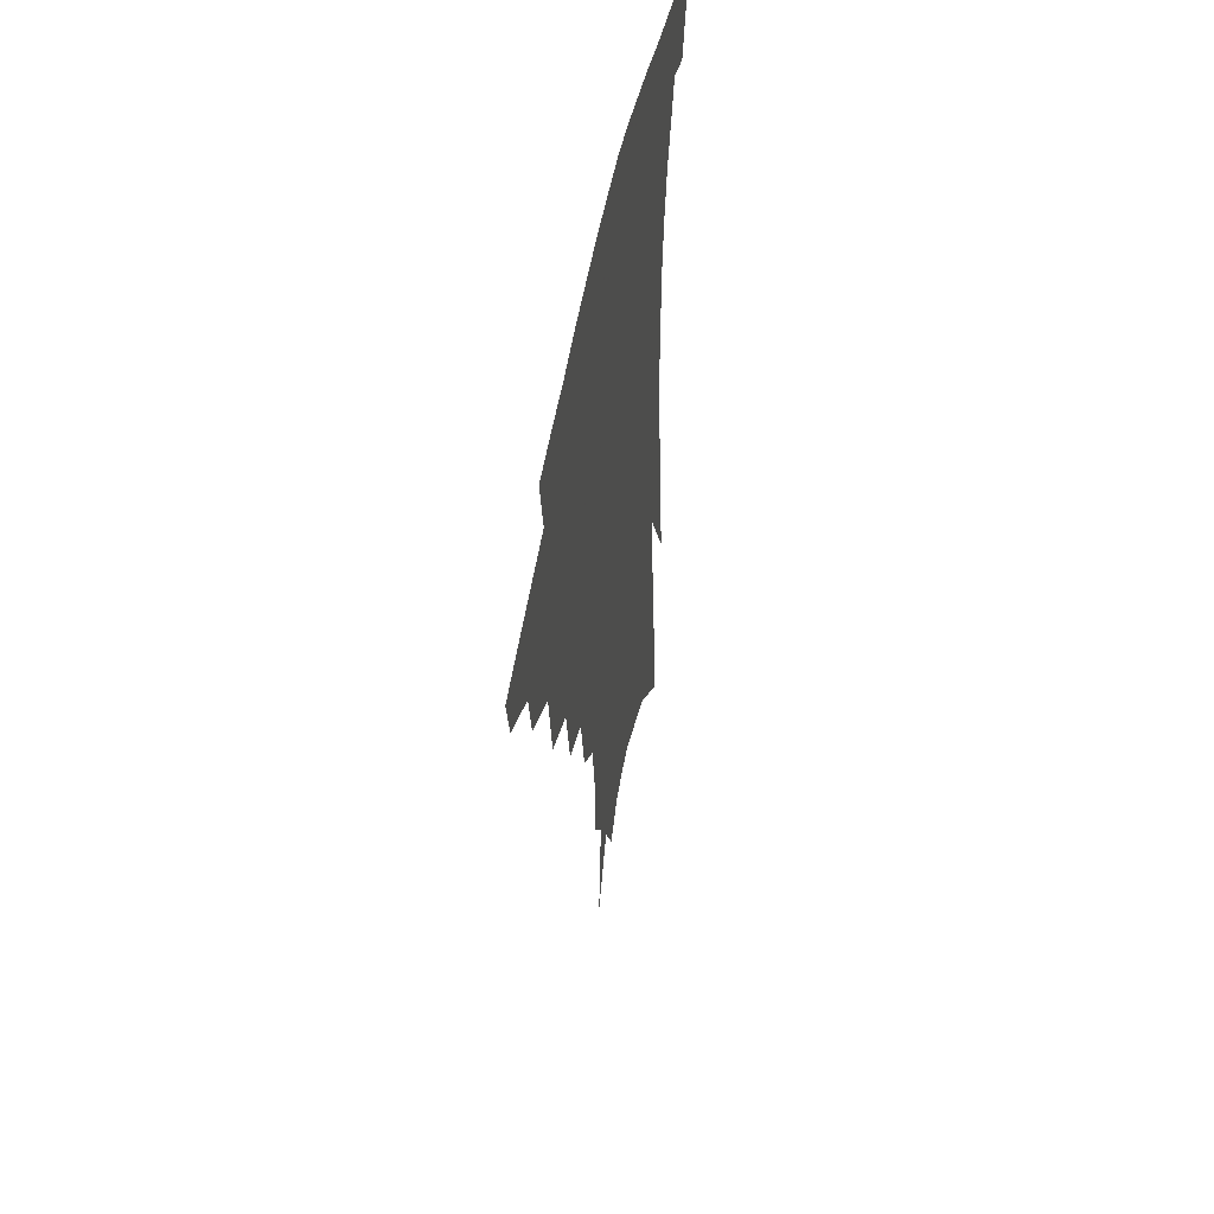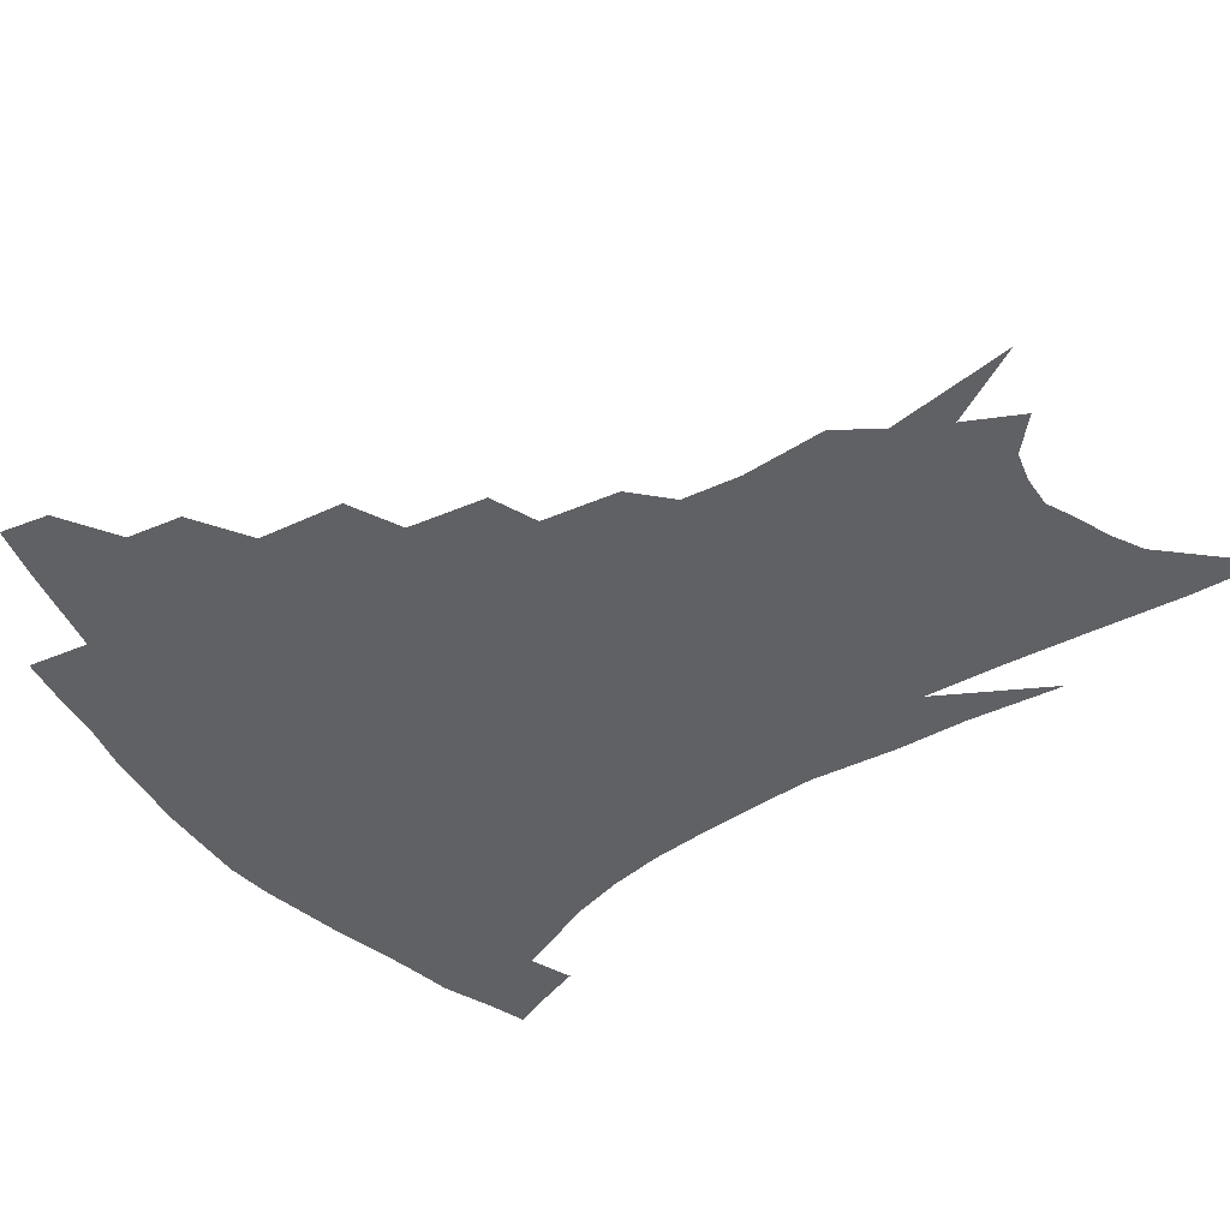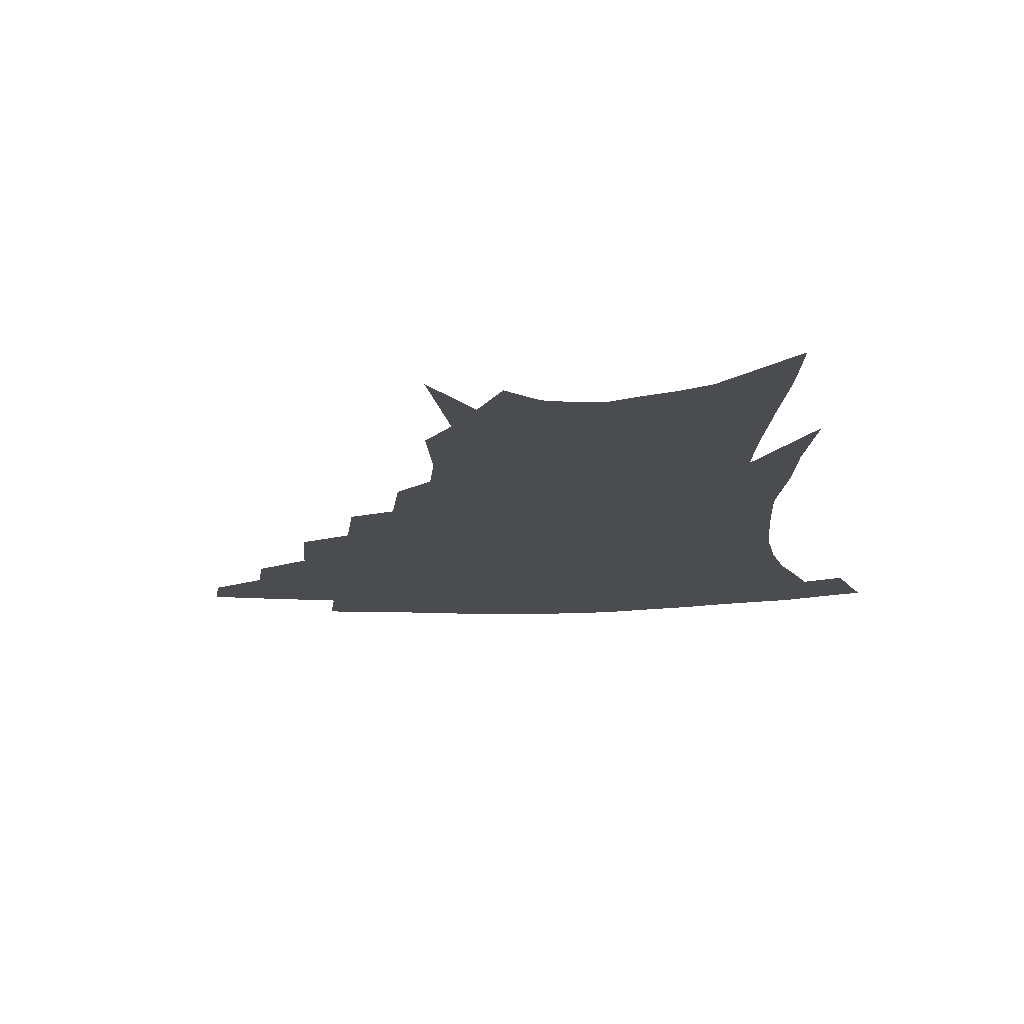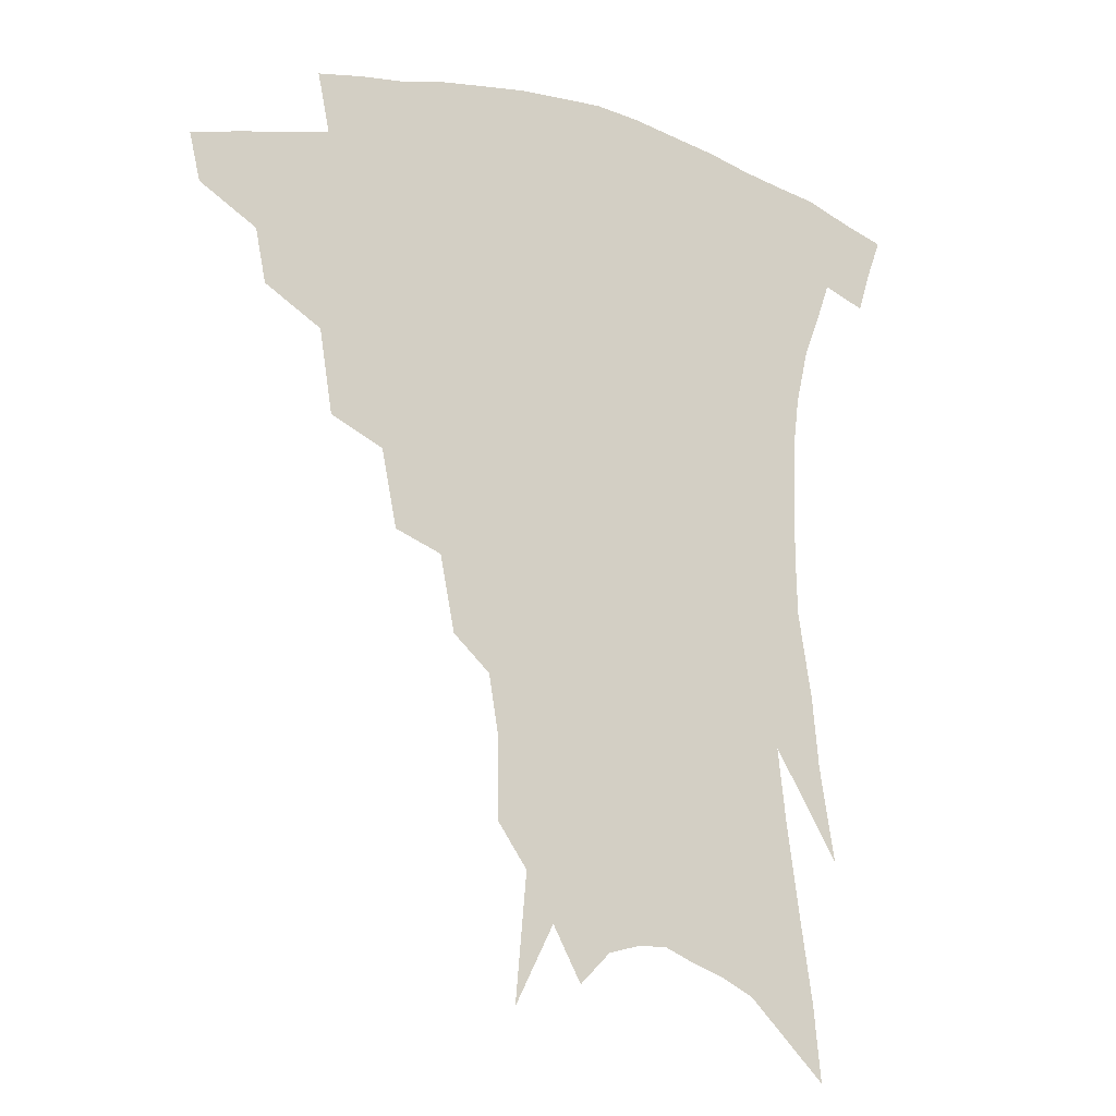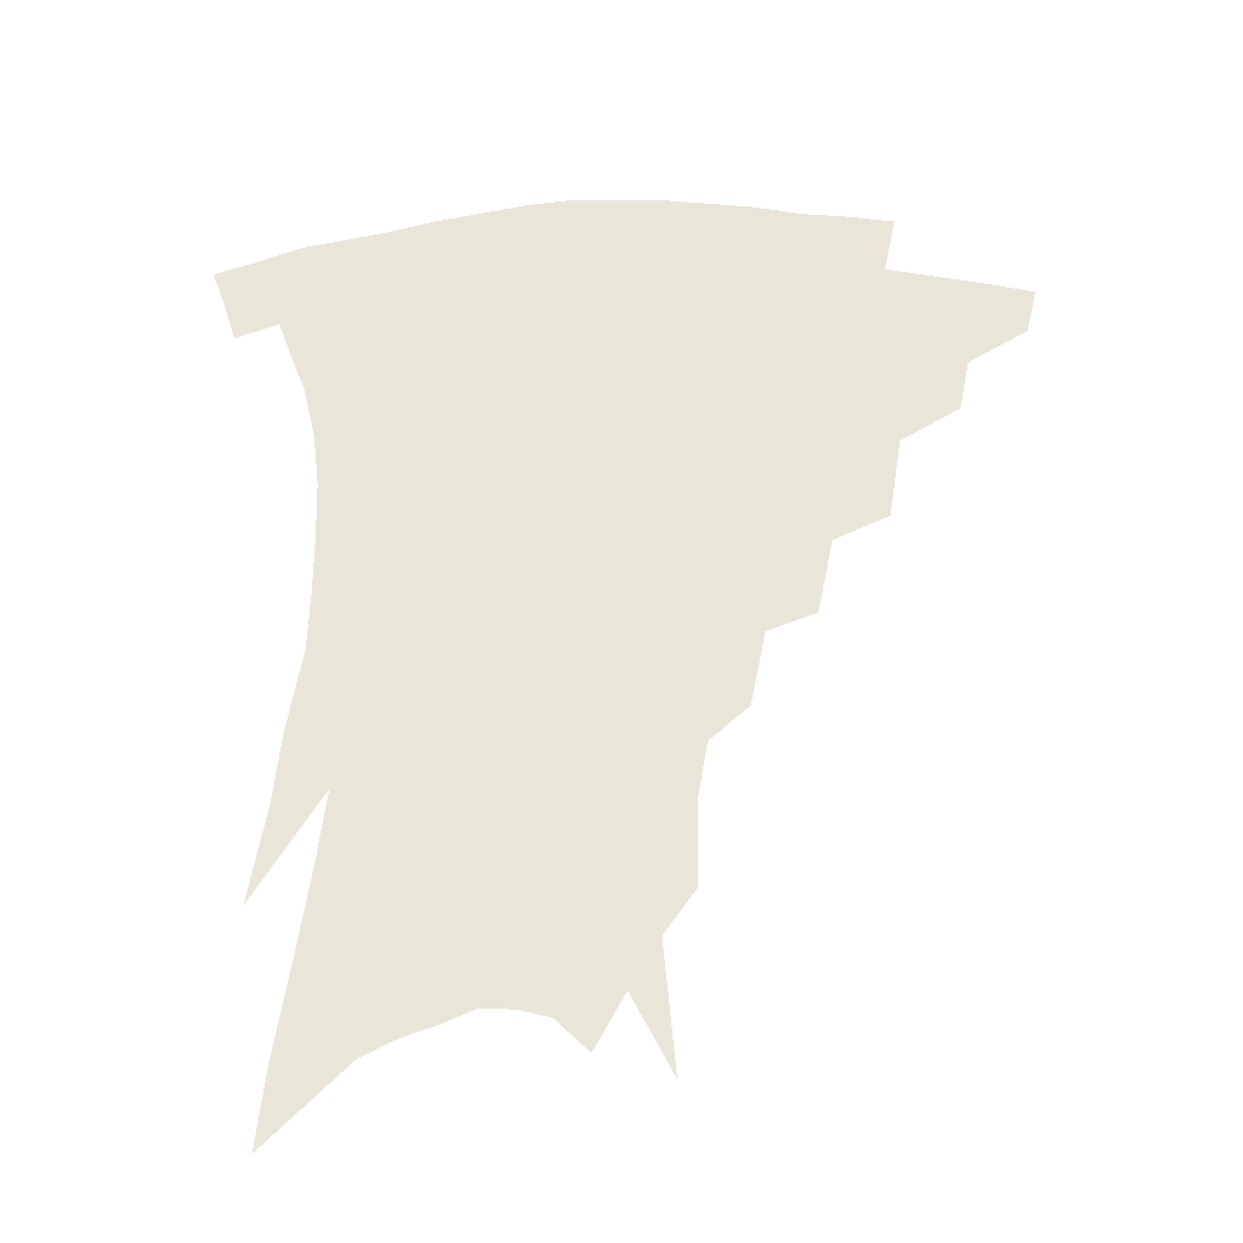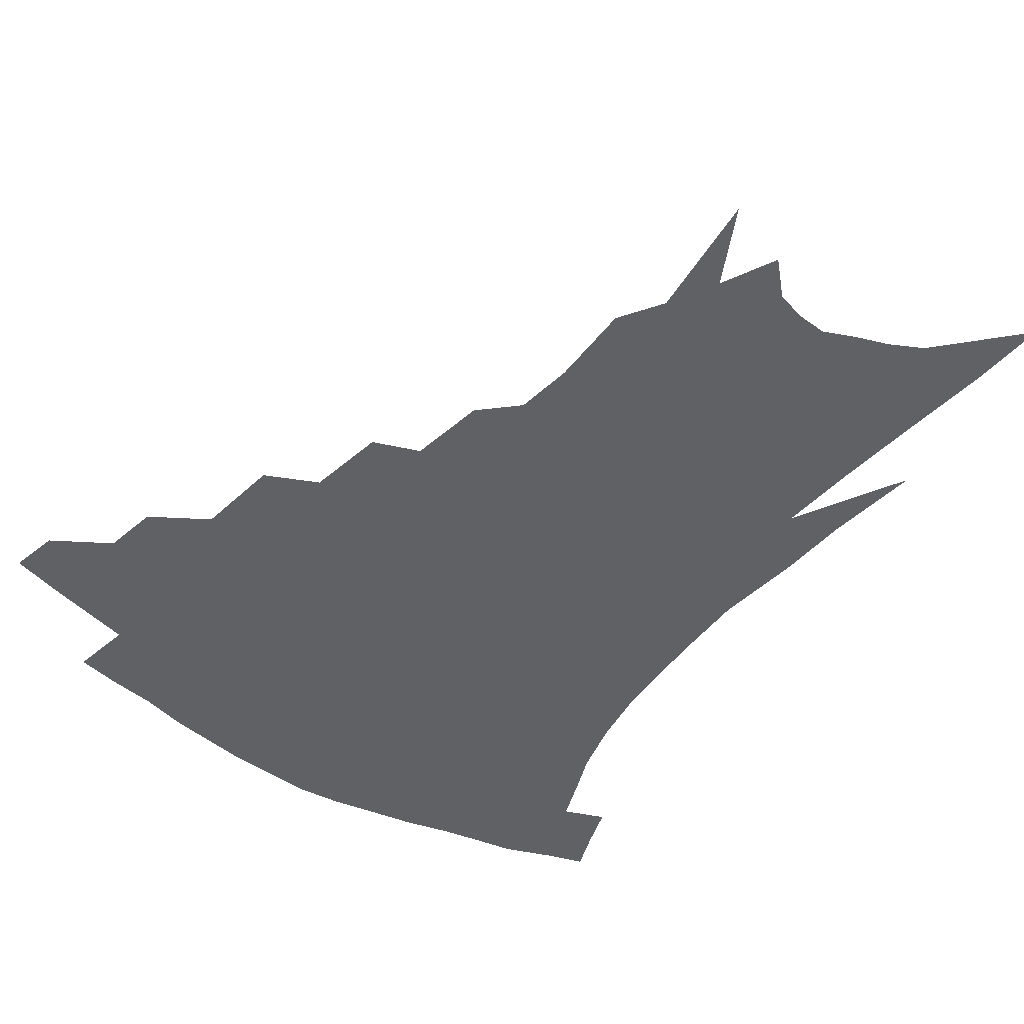
<metadata>
{"format":"obj","ext":"obj","renderer":"f3d","projection":"perspective","resolution":1024,"background":"white","views":[{"elev":51.2,"azim":-79.5,"up":"+Y"},{"elev":-47.8,"azim":-53.5,"up":"+Z"},{"elev":-15.2,"azim":4.4,"up":"+Z"},{"elev":-15.9,"azim":-27.2,"up":"+Y"},{"elev":-33.6,"azim":-178.6,"up":"+Y"},{"elev":-49.7,"azim":-35.5,"up":"+Z"}]}
</metadata>
<code>
v 464.8 331.6 0
v 461.4 346.5 0
v 486.4 303.3 0
v 483.1 320.2 0
v 479.8 335.3 0
v 476 350 0
v 508.5 265.6 0
v 504.4 292 0
v 500.8 309.4 0
v 497.5 324.5 0
v 494 338.7 0
v 491 353.2 0
v 530 233.3 0
v 525.2 257.6 0
v 520.4 276.6 0
v 517.4 299 0
v 514.3 314.2 0
v 511.2 327.9 0
v 508.4 341.8 0
v 505.3 356.2 0
v 501.5 375 0
v 549.3 203.6 0
v 544.7 227.4 0
v 539.4 244.4 0
v 536.4 270.6 0
v 532.9 286.6 0
v 530 302.3 0
v 527.3 317.3 0
v 524.7 331 0
v 522.2 344.5 0
v 519.2 358.6 0
v 515.6 377.3 0
v 564.4 148.5 0
v 564 174.6 0
v 561 192.7 0
v 557.3 216.8 0
v 553.4 238.8 0
v 550.3 260.3 0
v 547.7 278.6 0
v 545.3 293.5 0
v 542.7 306.5 0
v 540.2 319.9 0
v 538 333.1 0
v 535.9 347 0
v 533 362.2 0
v 530 378.8 0
v 570.2 95.13 0
v 573.7 134.9 0
v 573.5 161.9 0
v 572.1 185.4 0
v 569 206.9 0
v 565.7 224.2 0
v 562.8 247.4 0
v 560.6 266.7 0
v 558.7 282.7 0
v 556.9 296.3 0
v 555.6 310.5 0
v 553.6 322.9 0
v 551.4 335.6 0
v 549.9 349 0
v 547.1 364.1 0
v 543.9 381.8 0
v 582.5 119.6 0
v 582.7 144.8 0
v 582.3 175.3 0
v 580 194.4 0
v 577.3 214.2 0
v 574.7 234.1 0
v 572.3 252.6 0
v 571.1 273.2 0
v 569.3 284.6 0
v 568.5 299.5 0
v 567.6 312.8 0
v 566.5 325.1 0
v 566.4 337.7 0
v 563.3 351 0
v 561.2 364.8 0
v 557.7 383.5 0
v 591.5 102.5 0
v 592.3 131.7 0
v 591.7 156.2 0
v 590.3 179.7 0
v 588.2 202.3 0
v 585.9 220.7 0
v 583.8 242.2 0
v 582.3 258.1 0
v 581.2 275.6 0
v 580.3 288 0
v 580 302.7 0
v 579.1 314.2 0
v 578.3 325.7 0
v 578.2 338.8 0
v 576.2 352.1 0
v 574.7 365.2 0
v 571.3 385.1 0
v 601.2 112.2 0
v 601.1 136.6 0
v 600.1 161.4 0
v 598.5 183 0
v 596.5 203.5 0
v 594.5 223.2 0
v 593 242 0
v 591.8 261.8 0
v 591.2 276.4 0
v 590.9 289.7 0
v 590.9 304.1 0
v 590.3 315 0
v 590.4 327.1 0
v 590.5 339.5 0
v 588.9 353 0
v 587.6 367.1 0
v 585.1 385.5 0
v 610.5 114.6 0
v 609.8 140 0
v 608.5 162.2 0
v 606.7 186.3 0
v 604.9 207.6 0
v 603.3 226.1 0
v 602.1 246.8 0
v 601.4 261.9 0
v 601.1 275.7 0
v 601.3 291.2 0
v 601.6 304.3 0
v 602.1 316.4 0
v 602.1 327.8 0
v 602.3 339.7 0
v 601.6 353.3 0
v 601 367.4 0
v 598.8 385.9 0
v 620 115.1 0
v 618.5 141.8 0
v 617 163.5 0
v 615 188.3 0
v 613.4 207.9 0
v 612 227.6 0
v 611.1 246.8 0
v 610.9 261.6 0
v 611 277.7 0
v 611.4 291.7 0
v 612.2 303.4 0
v 613.2 316.7 0
v 614.1 328.3 0
v 614.2 340.3 0
v 614.3 352.9 0
v 615.1 365.9 0
v 612.9 384 0
v 629.9 110.6 0
v 627.5 139.7 0
v 625.5 163.7 0
v 623.3 189 0
v 621.9 208.6 0
v 620.8 227 0
v 620.1 245.3 0
v 620.3 259.9 0
v 620.6 275.7 0
v 621.3 289.5 0
v 622.6 302.6 0
v 623.9 315.3 0
v 625.7 327.8 0
v 627.2 339.1 0
v 628 350.9 0
v 629.5 362.7 0
v 627.3 380.9 0
v 639.8 106.9 0
v 636.8 135.9 0
v 634.2 162.1 0
v 632 186.3 0
v 630.7 206.2 0
v 629.9 223.8 0
v 629.6 240.7 0
v 629.5 257.4 0
v 629.9 274.7 0
v 631 287.5 0
v 632.7 302.6 0
v 634.7 314.7 0
v 636.7 326.4 0
v 638.7 337.7 0
v 640.8 349.1 0
v 641.7 361.3 0
v 641 378 0
v 650 101.6 0
v 647.1 128.1 0
v 643.7 156.6 0
v 641.3 180.6 0
v 639.9 200.9 0
v 639.2 218.9 0
v 638.9 236 0
v 638.8 253 0
v 639 271.8 0
v 640.3 286.5 0
v 642.2 299.3 0
v 644.8 313.3 0
v 647.4 324.5 0
v 650.1 335.9 0
v 652.8 347.1 0
v 654 359.4 0
v 654.7 374.1 0
v 661.9 89.34 0
v 658.8 115.9 0
v 654.5 146.1 0
v 652.2 169.3 0
v 650.2 191.6 0
v 649.1 211.1 0
v 648.2 230.2 0
v 648 248.5 0
v 648.3 266.2 0
v 649.4 282.4 0
v 651.4 298.9 0
v 654.4 309.9 0
v 657.6 322.3 0
v 660.7 333.3 0
v 664.2 344.8 0
v 665.8 358.2 0
v 667.6 371.2 0
v 674.3 76.56 0
v 671.9 100.4 0
v 667.6 129.4 0
v 664 155.9 0
v 661.3 179.4 0
v 659.7 201.1 0
v 658.3 221.5 0
v 658.3 238.7 0
v 658 257.7 0
v 658.6 275.9 0
v 660.1 293 0
v 663.5 305 0
v 667.3 319.3 0
v 671.2 330.8 0
v 674.7 342.2 0
v 677.7 355 0
v 679.9 368.6 0
v 681.6 144.7 0
v 676.7 174.7 0
v 674.7 196.7 0
v 670.4 224 0
v 669.9 242.1 0
v 669.9 260.6 0
v 670.5 279.7 0
v 672.5 296.6 0
v 676.3 313.4 0
v 681.1 326.1 0
v 685.5 338.8 0
v 690.3 350.6 0
v 694.8 362.5 0
v 698.4 333.4 0
v 702.4 346.4 0
v 706.7 358.4 0
f 4 5 1
f 1 5 2
f 5 6 2
f 8 9 3
f 3 9 4
f 9 10 4
f 4 10 5
f 10 11 5
f 5 11 6
f 11 12 6
f 14 15 7
f 7 15 8
f 15 16 8
f 8 16 9
f 16 17 9
f 9 17 10
f 17 18 10
f 10 18 11
f 18 19 11
f 11 19 12
f 19 20 12
f 23 24 13
f 13 24 14
f 24 25 14
f 14 25 15
f 25 26 15
f 15 26 16
f 26 27 16
f 16 27 17
f 27 28 17
f 17 28 18
f 28 29 18
f 18 29 19
f 29 30 19
f 19 30 20
f 30 31 20
f 20 31 21
f 31 32 21
f 35 36 22
f 22 36 23
f 36 37 23
f 23 37 24
f 37 38 24
f 24 38 25
f 38 39 25
f 25 39 26
f 39 40 26
f 26 40 27
f 40 41 27
f 27 41 28
f 41 42 28
f 28 42 29
f 42 43 29
f 29 43 30
f 43 44 30
f 30 44 31
f 44 45 31
f 31 45 32
f 45 46 32
f 48 49 33
f 33 49 34
f 49 50 34
f 34 50 35
f 50 51 35
f 35 51 36
f 51 52 36
f 36 52 37
f 52 53 37
f 37 53 38
f 53 54 38
f 38 54 39
f 54 55 39
f 39 55 40
f 55 56 40
f 40 56 41
f 56 57 41
f 41 57 42
f 57 58 42
f 42 58 43
f 58 59 43
f 43 59 44
f 59 60 44
f 44 60 45
f 60 61 45
f 45 61 46
f 61 62 46
f 47 63 48
f 63 64 48
f 48 64 49
f 64 65 49
f 49 65 50
f 65 66 50
f 50 66 51
f 66 67 51
f 51 67 52
f 67 68 52
f 52 68 53
f 68 69 53
f 53 69 54
f 69 70 54
f 54 70 55
f 70 71 55
f 55 71 56
f 71 72 56
f 56 72 57
f 72 73 57
f 57 73 58
f 73 74 58
f 58 74 59
f 74 75 59
f 59 75 60
f 75 76 60
f 60 76 61
f 76 77 61
f 61 77 62
f 77 78 62
f 79 80 63
f 63 80 64
f 80 81 64
f 64 81 65
f 81 82 65
f 65 82 66
f 82 83 66
f 66 83 67
f 83 84 67
f 67 84 68
f 84 85 68
f 68 85 69
f 85 86 69
f 69 86 70
f 86 87 70
f 70 87 71
f 87 88 71
f 71 88 72
f 88 89 72
f 72 89 73
f 89 90 73
f 73 90 74
f 90 91 74
f 74 91 75
f 91 92 75
f 75 92 76
f 92 93 76
f 76 93 77
f 93 94 77
f 77 94 78
f 94 95 78
f 79 96 80
f 96 97 80
f 80 97 81
f 97 98 81
f 81 98 82
f 98 99 82
f 82 99 83
f 99 100 83
f 83 100 84
f 100 101 84
f 84 101 85
f 101 102 85
f 85 102 86
f 102 103 86
f 86 103 87
f 103 104 87
f 87 104 88
f 104 105 88
f 88 105 89
f 105 106 89
f 89 106 90
f 106 107 90
f 90 107 91
f 107 108 91
f 91 108 92
f 108 109 92
f 92 109 93
f 109 110 93
f 93 110 94
f 110 111 94
f 94 111 95
f 111 112 95
f 96 113 97
f 113 114 97
f 97 114 98
f 114 115 98
f 98 115 99
f 115 116 99
f 99 116 100
f 116 117 100
f 100 117 101
f 117 118 101
f 101 118 102
f 118 119 102
f 102 119 103
f 119 120 103
f 103 120 104
f 120 121 104
f 104 121 105
f 121 122 105
f 105 122 106
f 122 123 106
f 106 123 107
f 123 124 107
f 107 124 108
f 124 125 108
f 108 125 109
f 125 126 109
f 109 126 110
f 126 127 110
f 110 127 111
f 127 128 111
f 111 128 112
f 128 129 112
f 113 130 114
f 130 131 114
f 114 131 115
f 131 132 115
f 115 132 116
f 132 133 116
f 116 133 117
f 133 134 117
f 117 134 118
f 134 135 118
f 118 135 119
f 135 136 119
f 119 136 120
f 136 137 120
f 120 137 121
f 137 138 121
f 121 138 122
f 138 139 122
f 122 139 123
f 139 140 123
f 123 140 124
f 140 141 124
f 124 141 125
f 141 142 125
f 125 142 126
f 142 143 126
f 126 143 127
f 143 144 127
f 127 144 128
f 144 145 128
f 128 145 129
f 145 146 129
f 130 147 131
f 147 148 131
f 131 148 132
f 148 149 132
f 132 149 133
f 149 150 133
f 133 150 134
f 150 151 134
f 134 151 135
f 151 152 135
f 135 152 136
f 152 153 136
f 136 153 137
f 153 154 137
f 137 154 138
f 154 155 138
f 138 155 139
f 155 156 139
f 139 156 140
f 156 157 140
f 140 157 141
f 157 158 141
f 141 158 142
f 158 159 142
f 142 159 143
f 159 160 143
f 143 160 144
f 160 161 144
f 144 161 145
f 161 162 145
f 145 162 146
f 162 163 146
f 147 164 148
f 164 165 148
f 148 165 149
f 165 166 149
f 149 166 150
f 166 167 150
f 150 167 151
f 167 168 151
f 151 168 152
f 168 169 152
f 152 169 153
f 169 170 153
f 153 170 154
f 170 171 154
f 154 171 155
f 171 172 155
f 155 172 156
f 172 173 156
f 156 173 157
f 173 174 157
f 157 174 158
f 174 175 158
f 158 175 159
f 175 176 159
f 159 176 160
f 176 177 160
f 160 177 161
f 177 178 161
f 161 178 162
f 178 179 162
f 162 179 163
f 179 180 163
f 164 181 165
f 181 182 165
f 165 182 166
f 182 183 166
f 166 183 167
f 183 184 167
f 167 184 168
f 184 185 168
f 168 185 169
f 185 186 169
f 169 186 170
f 186 187 170
f 170 187 171
f 187 188 171
f 171 188 172
f 188 189 172
f 172 189 173
f 189 190 173
f 173 190 174
f 190 191 174
f 174 191 175
f 191 192 175
f 175 192 176
f 192 193 176
f 176 193 177
f 193 194 177
f 177 194 178
f 194 195 178
f 178 195 179
f 195 196 179
f 179 196 180
f 196 197 180
f 181 198 182
f 198 199 182
f 182 199 183
f 199 200 183
f 183 200 184
f 200 201 184
f 184 201 185
f 201 202 185
f 185 202 186
f 202 203 186
f 186 203 187
f 203 204 187
f 187 204 188
f 204 205 188
f 188 205 189
f 205 206 189
f 189 206 190
f 206 207 190
f 190 207 191
f 207 208 191
f 191 208 192
f 208 209 192
f 192 209 193
f 209 210 193
f 193 210 194
f 210 211 194
f 194 211 195
f 211 212 195
f 195 212 196
f 212 213 196
f 196 213 197
f 213 214 197
f 198 215 199
f 215 216 199
f 199 216 200
f 216 217 200
f 200 217 201
f 217 218 201
f 201 218 202
f 218 219 202
f 202 219 203
f 219 220 203
f 203 220 204
f 220 221 204
f 204 221 205
f 221 222 205
f 205 222 206
f 222 223 206
f 206 223 207
f 223 224 207
f 207 224 208
f 224 225 208
f 208 225 209
f 225 226 209
f 209 226 210
f 226 227 210
f 210 227 211
f 227 228 211
f 211 228 212
f 228 229 212
f 212 229 213
f 229 230 213
f 213 230 214
f 230 231 214
f 219 232 220
f 232 233 220
f 220 233 221
f 233 234 221
f 221 234 222
f 234 235 222
f 222 235 223
f 235 236 223
f 223 236 224
f 236 237 224
f 224 237 225
f 237 238 225
f 225 238 226
f 238 239 226
f 226 239 227
f 239 240 227
f 227 240 228
f 240 241 228
f 228 241 229
f 241 242 229
f 229 242 230
f 242 243 230
f 230 243 231
f 243 244 231
f 242 245 243
f 245 246 243
f 243 246 244
f 246 247 244

</code>
